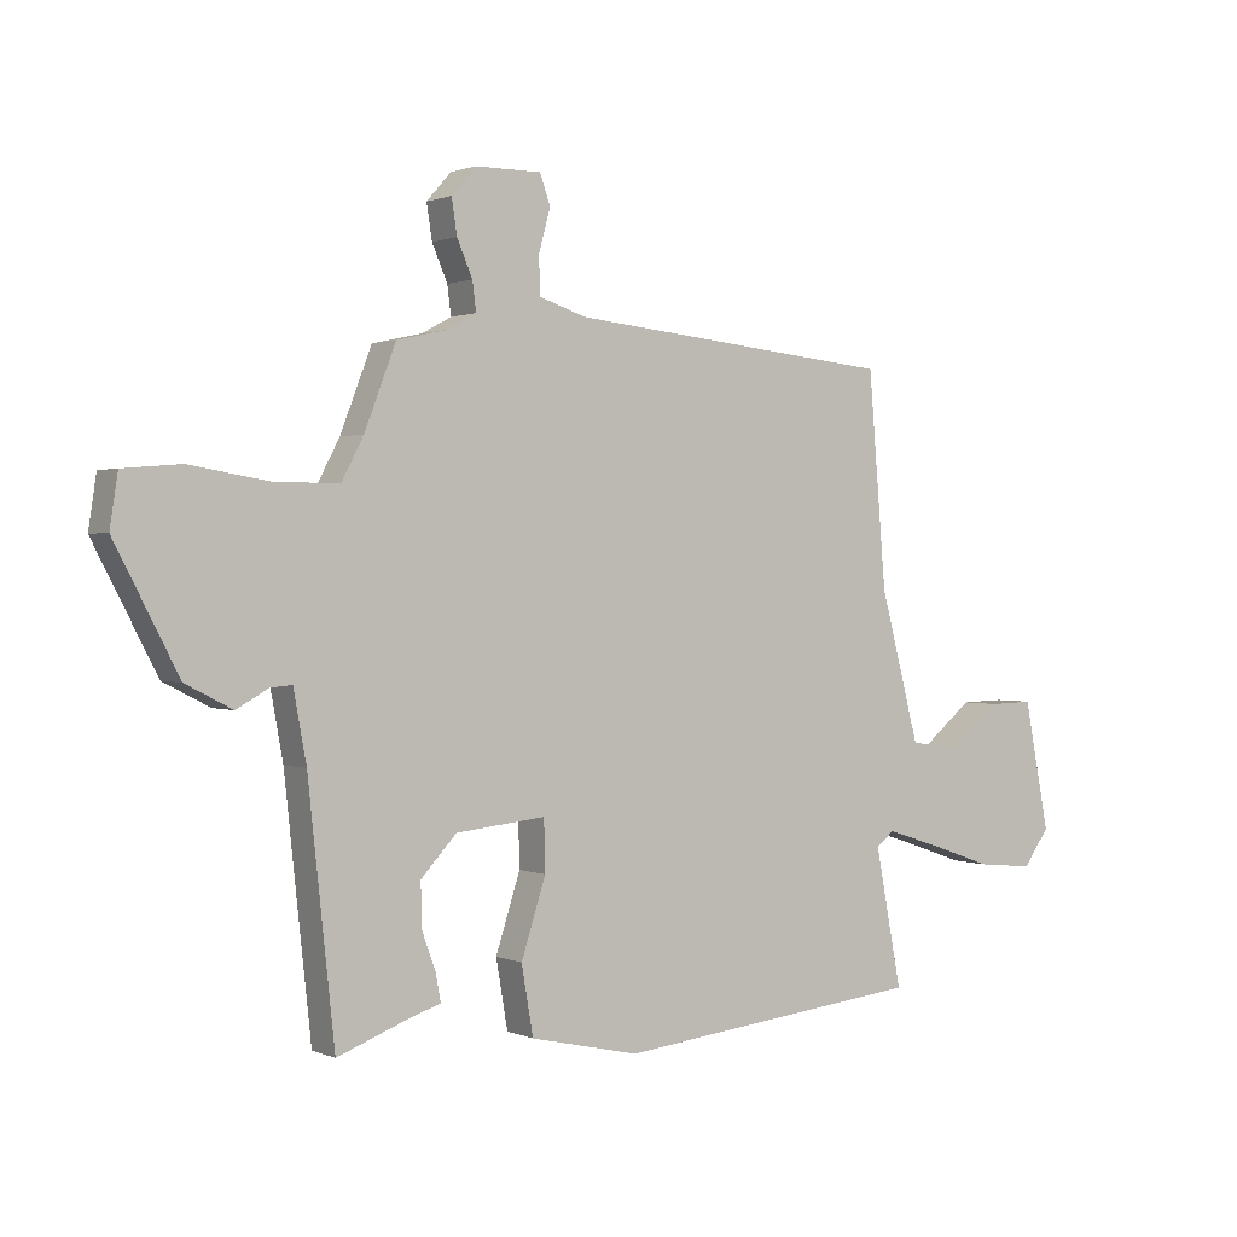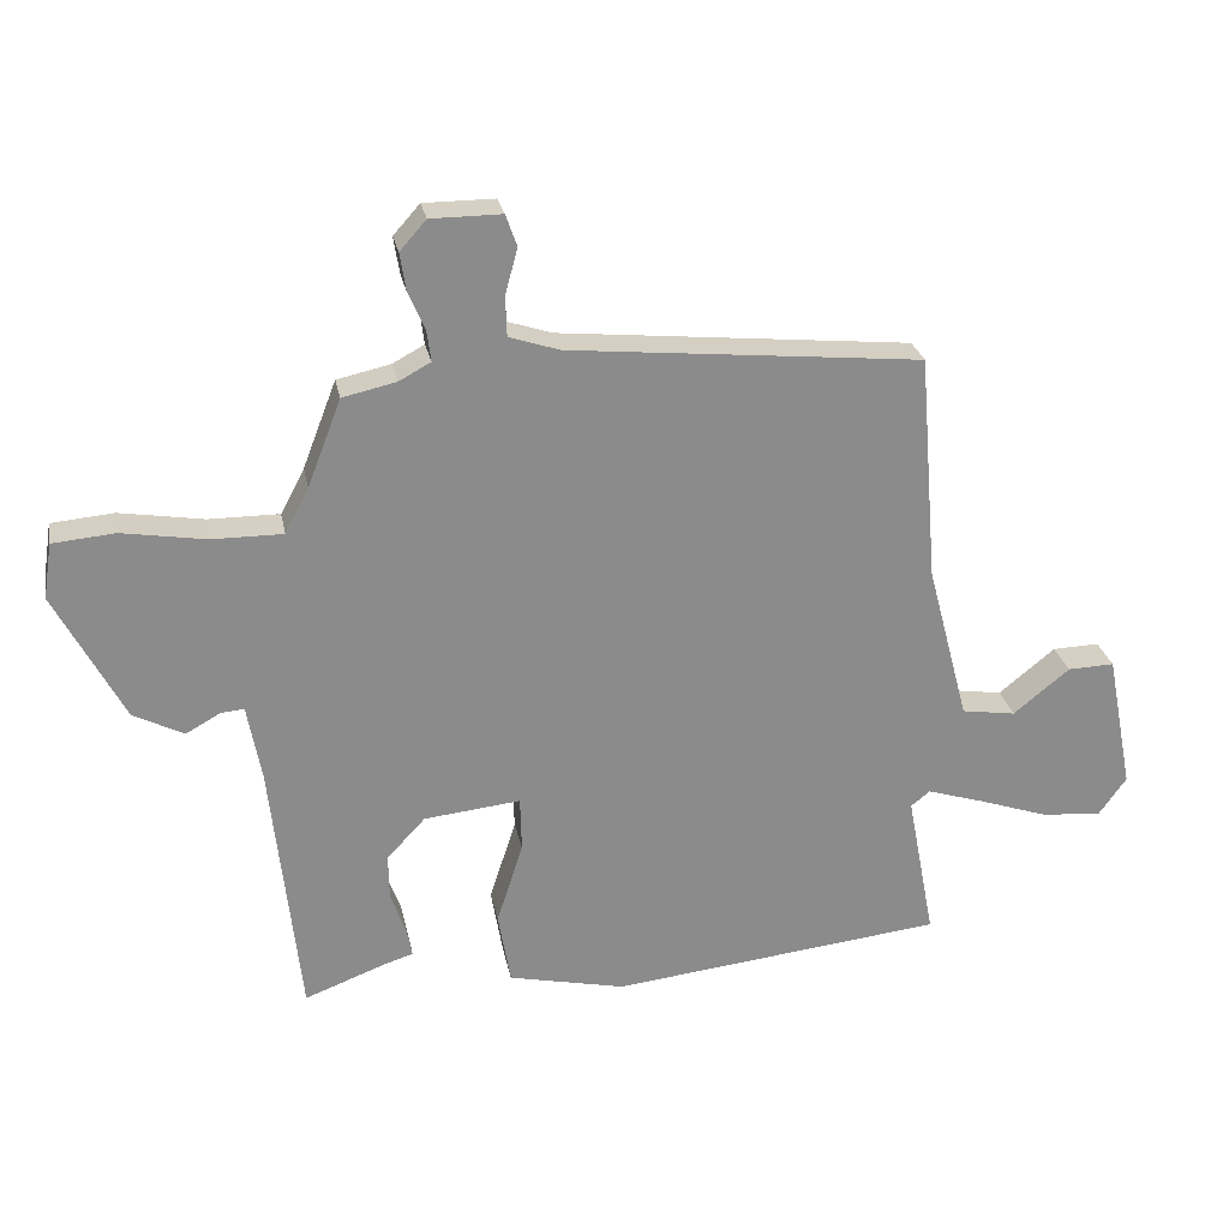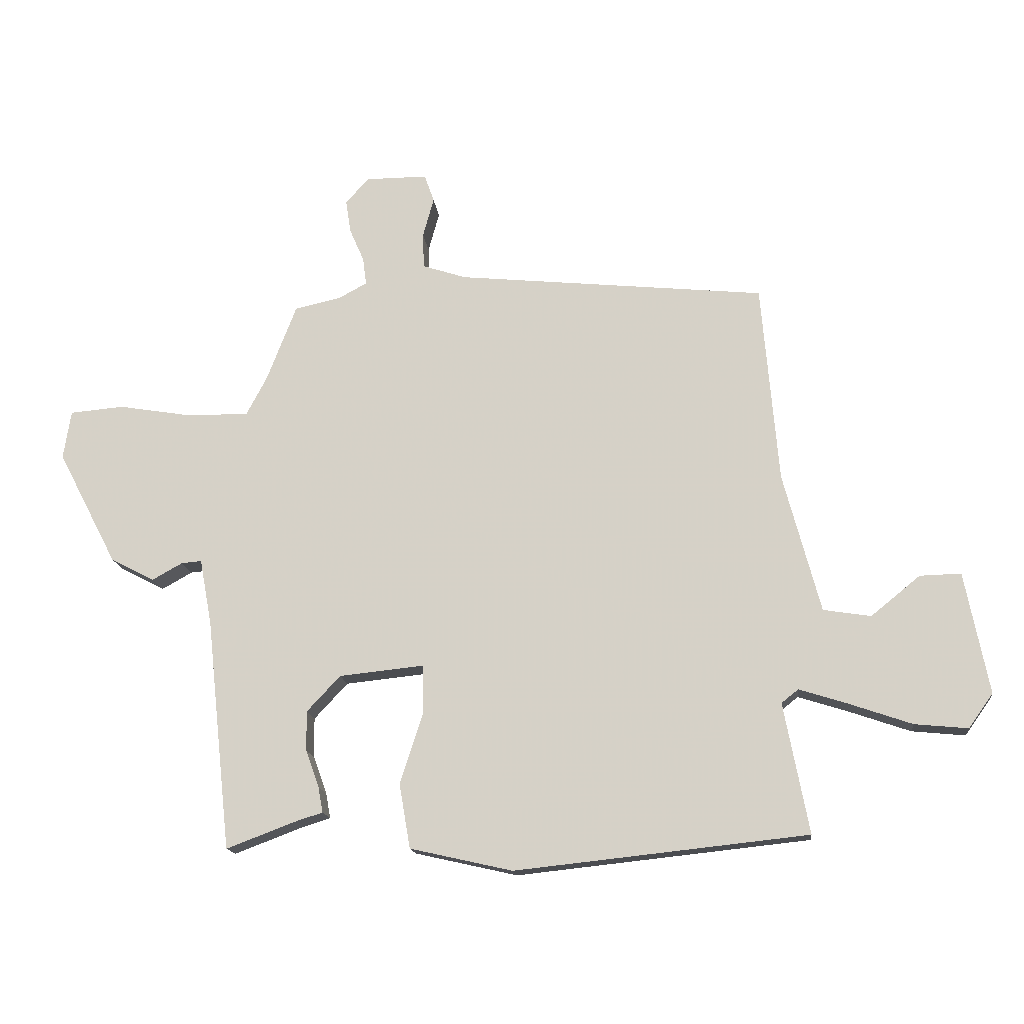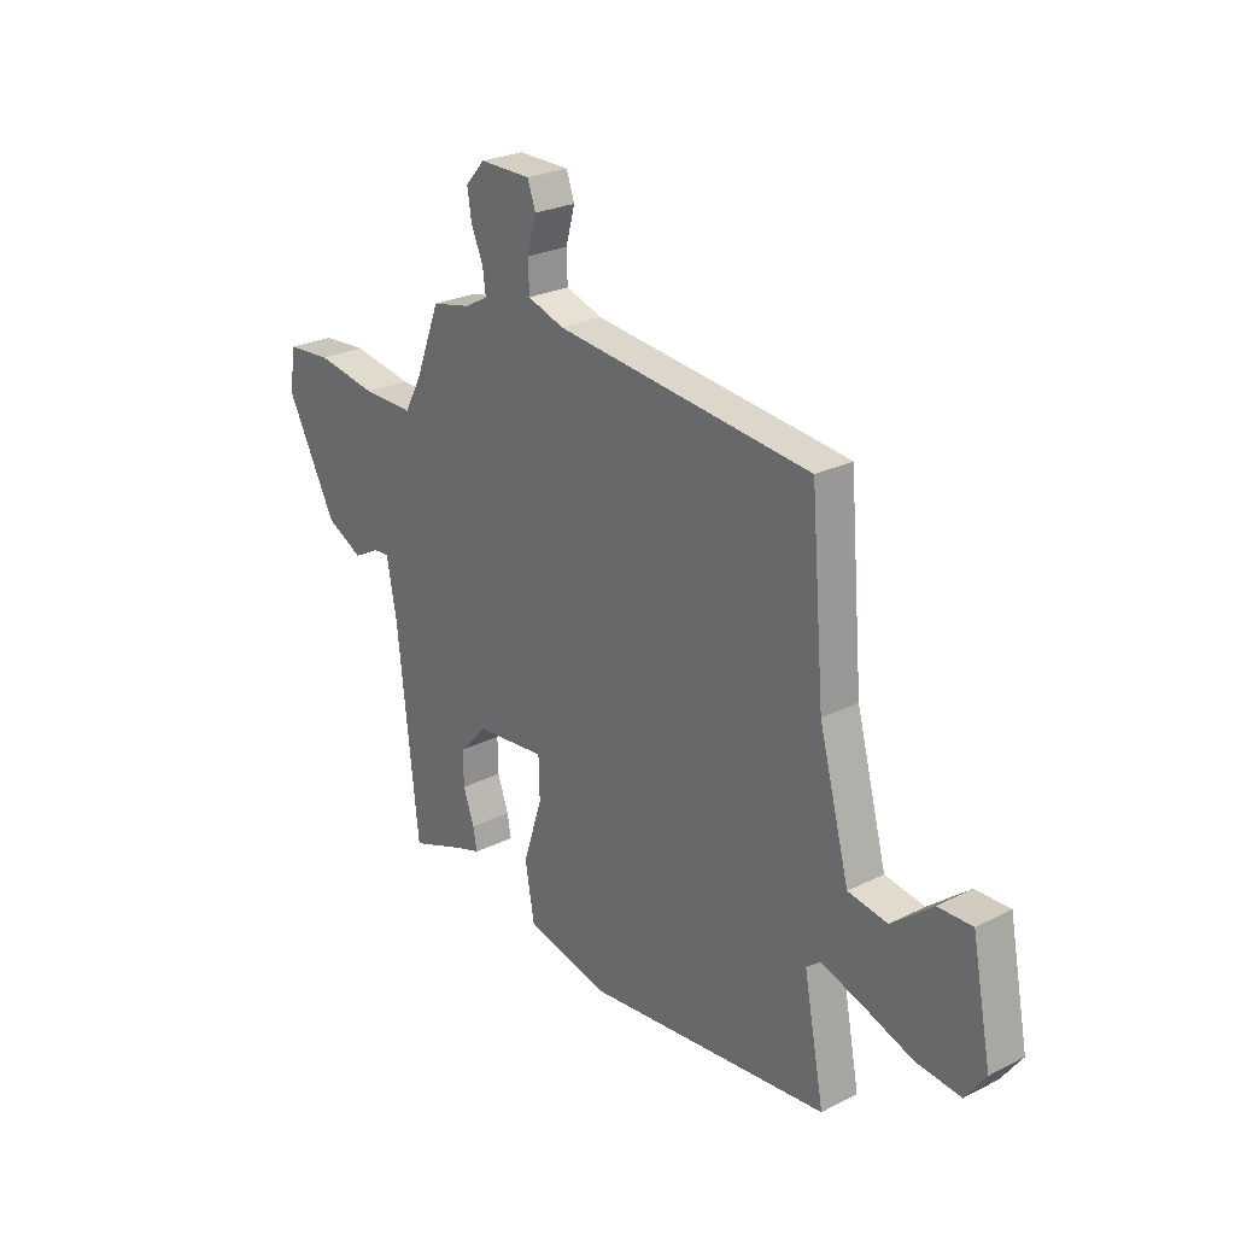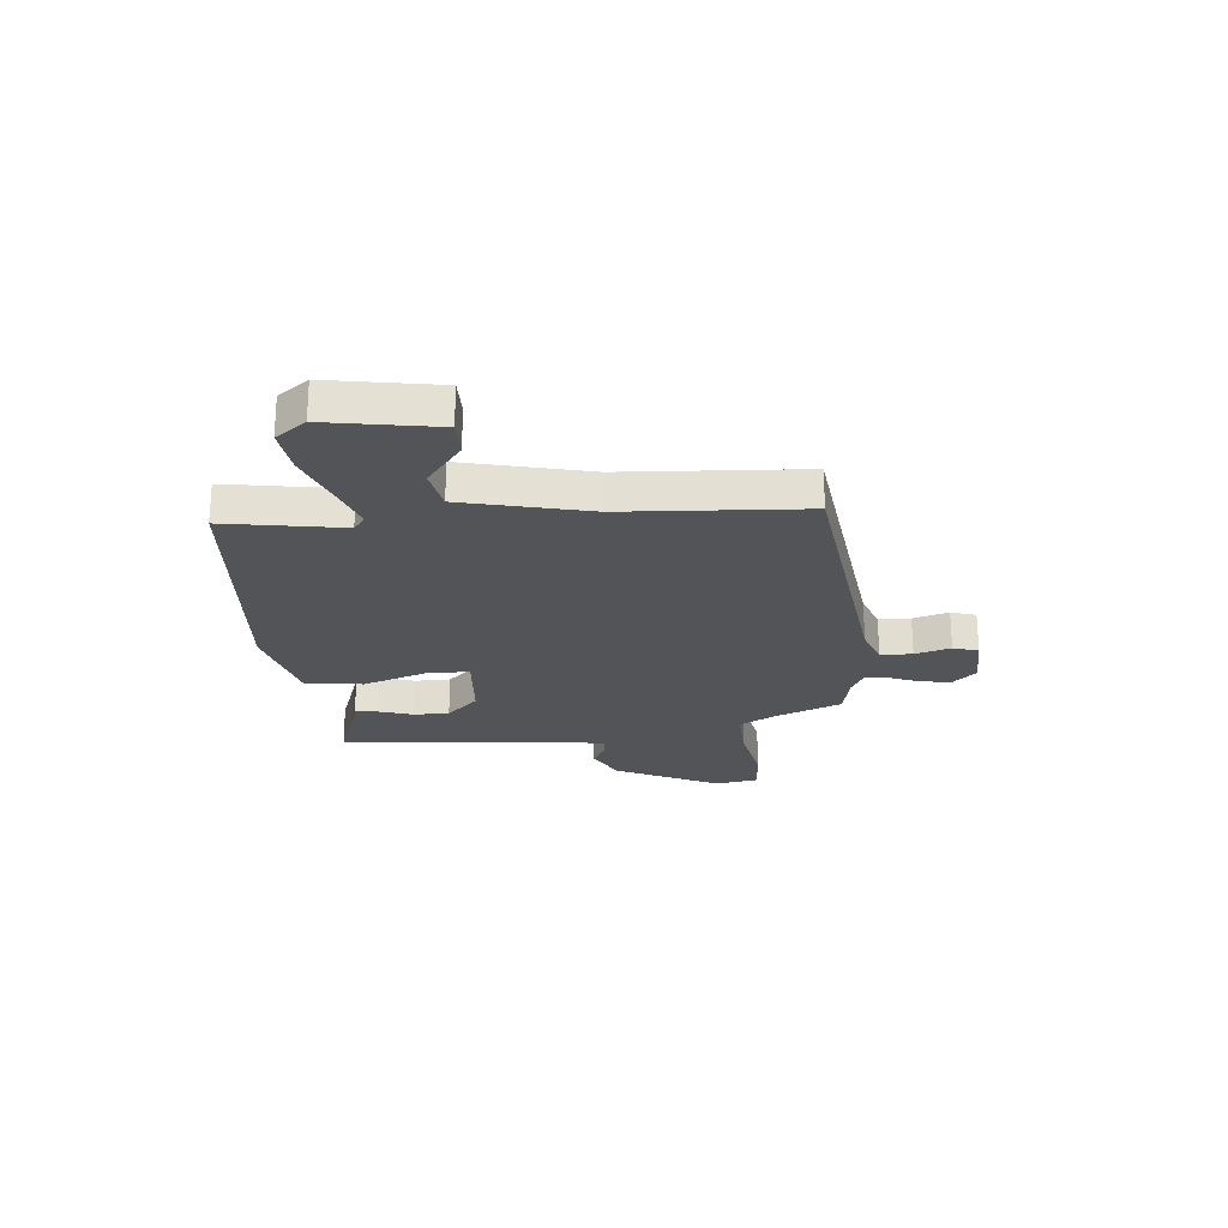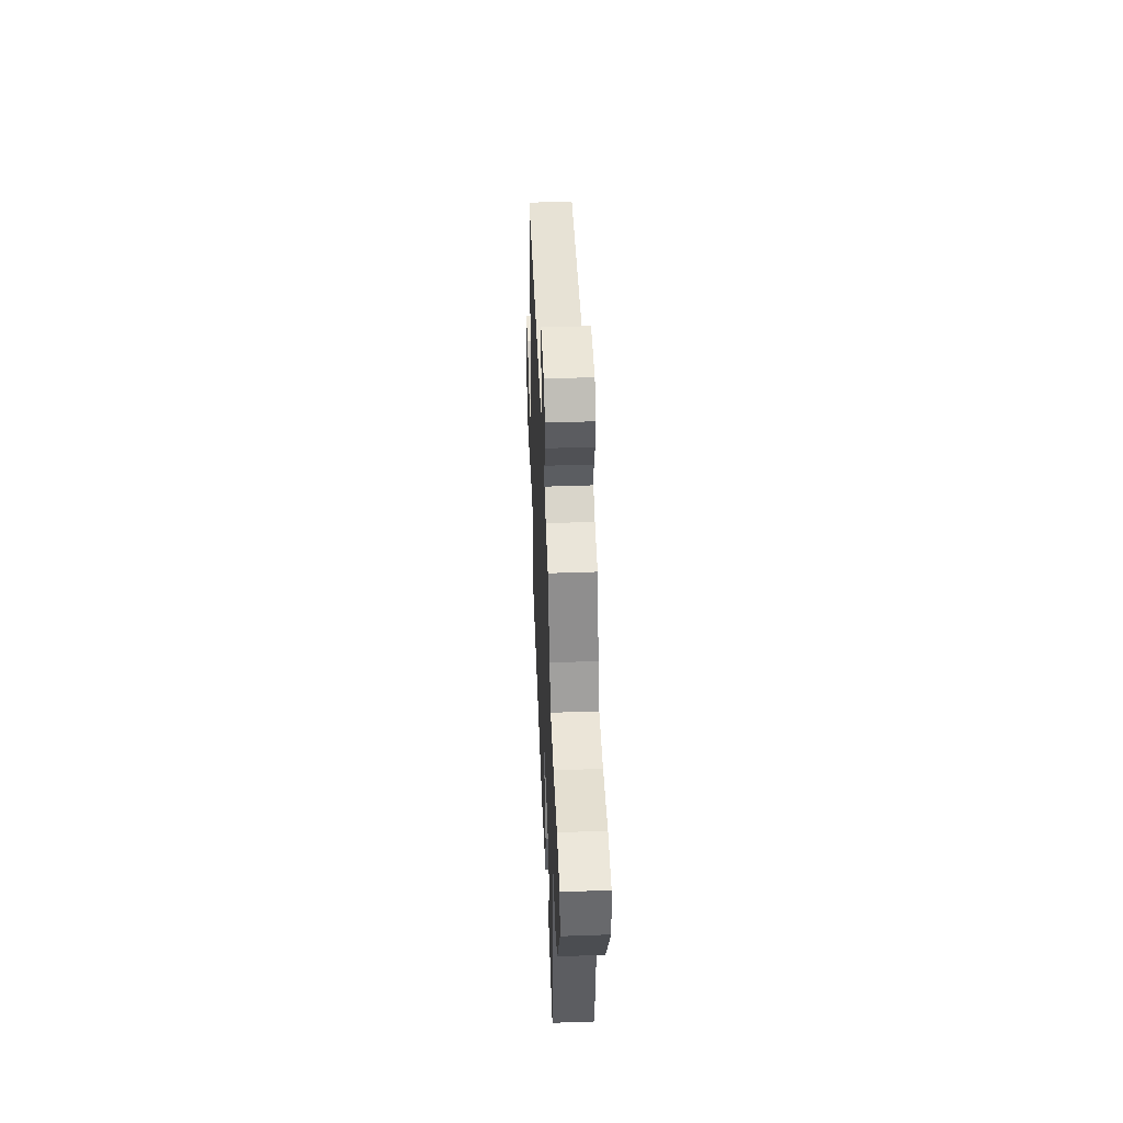
<metadata>
{"format":"obj","ext":"obj","renderer":"f3d","projection":"perspective","resolution":1024,"background":"white","views":[{"elev":1.1,"azim":146.0,"up":"+Z"},{"elev":26.4,"azim":168.9,"up":"+Z"},{"elev":-15.5,"azim":-173.6,"up":"+Z"},{"elev":25.6,"azim":-128.9,"up":"+Z"},{"elev":-23.6,"azim":-83.4,"up":"+Y"},{"elev":46.3,"azim":87.7,"up":"+Z"}]}
</metadata>
<code>
v 0.403 0.07 0.488
v 0.454 0.07 0.356
v 0.49 0.07 0.288
v 0.597 0.07 0.289
v 0.723 0.07 0.31
v 0.817 0.07 0.302
v 0.83 0.07 0.218
v 0.727 0.07 0.021
v 0.651 0.07 -0.018
v 0.599 0.07 0.011
v 0.564 0.07 0.014
v 0.543 0.07 -0.1
v 0.5 0.07 -0.5
v 0.378 0.07 -0.454
v 0.333 0.07 -0.44
v 0.341 0.07 -0.396
v 0.364 0.07 -0.332
v 0.365 0.07 -0.263
v 0.307 0.07 -0.201
v 0.161 0.07 -0.186
v 0.159 0.07 -0.269
v 0.199 0.07 -0.393
v 0.18 0.07 -0.504
v 0.003 0.07 -0.544
v -0.502 0.07 -0.49
v -0.459 0.07 -0.265
v -0.488 0.07 -0.242
v -0.573 0.07 -0.269
v -0.68 0.07 -0.306
v -0.772 0.07 -0.315
v -0.814 0.07 -0.256
v -0.773 0.07 -0.046
v -0.702 0.07 -0.048
v -0.617 0.07 -0.117
v -0.535 0.07 -0.104
v -0.471 0.07 0.137
v -0.442 0.07 0.482
v 0.091 0.07 0.536
v 0.167 0.07 0.561
v 0.169 0.07 0.622
v 0.15 0.07 0.691
v 0.167 0.07 0.739
v 0.274 0.07 0.739
v 0.314 0.07 0.694
v 0.305 0.07 0.637
v 0.28 0.07 0.579
v 0.274 0.07 0.532
v 0.322 0.07 0.506
v 0.403 0 0.488
v 0.454 0 0.356
v 0.49 0 0.288
v 0.597 0 0.289
v 0.723 0 0.31
v 0.817 0 0.302
v 0.83 0 0.218
v 0.727 0 0.021
v 0.651 0 -0.018
v 0.599 0 0.011
v 0.564 0 0.014
v 0.543 0 -0.1
v 0.5 0 -0.5
v 0.378 0 -0.454
v 0.333 0 -0.44
v 0.341 0 -0.396
v 0.364 0 -0.332
v 0.365 0 -0.263
v 0.307 0 -0.201
v 0.161 0 -0.186
v 0.159 0 -0.269
v 0.199 0 -0.393
v 0.18 0 -0.504
v 0.003 0 -0.544
v -0.502 0 -0.49
v -0.459 0 -0.265
v -0.488 0 -0.242
v -0.573 0 -0.269
v -0.68 0 -0.306
v -0.772 0 -0.315
v -0.814 0 -0.256
v -0.773 0 -0.046
v -0.702 0 -0.048
v -0.617 0 -0.117
v -0.535 0 -0.104
v -0.471 0 0.137
v -0.442 0 0.482
v 0.091 0 0.536
v 0.167 0 0.561
v 0.169 0 0.622
v 0.15 0 0.691
v 0.167 0 0.739
v 0.274 0 0.739
v 0.314 0 0.694
v 0.305 0 0.637
v 0.28 0 0.579
v 0.274 0 0.532
v 0.322 0 0.506
f 44 45 46
f 43 44 46
f 42 43 46
f 41 42 46
f 40 41 46
f 39 40 46 47
f 38 39 47 48
f 48 1 2
f 38 48 2
f 37 38 2
f 36 37 2
f 32 33 34
f 31 32 34
f 30 31 34
f 29 30 34
f 28 29 34
f 27 28 34 35
f 36 2 3
f 35 36 3
f 27 35 3
f 26 27 3
f 24 25 26
f 23 24 26
f 22 23 26
f 21 22 26
f 14 15 16 17
f 14 17 18
f 13 14 18
f 12 13 18
f 11 12 18 19
f 8 9 10
f 7 8 10
f 6 7 10
f 5 6 10
f 4 5 10
f 4 10 11
f 11 19 20
f 4 11 20
f 3 4 20
f 20 21 26
f 3 20 26
f 94 93 92
f 94 92 91
f 94 91 90
f 94 90 89
f 94 89 88
f 95 94 88 87
f 96 95 87 86
f 50 49 96
f 50 96 86
f 50 86 85
f 50 85 84
f 82 81 80
f 82 80 79
f 82 79 78
f 82 78 77
f 82 77 76
f 83 82 76 75
f 51 50 84
f 51 84 83
f 51 83 75
f 51 75 74
f 74 73 72
f 74 72 71
f 74 71 70
f 74 70 69
f 65 64 63 62
f 66 65 62
f 66 62 61
f 66 61 60
f 67 66 60 59
f 58 57 56
f 58 56 55
f 58 55 54
f 58 54 53
f 58 53 52
f 59 58 52
f 68 67 59
f 68 59 52
f 68 52 51
f 74 69 68
f 74 68 51
f 1 49 50 2
f 2 50 51 3
f 3 51 52 4
f 4 52 53 5
f 5 53 54 6
f 6 54 55 7
f 7 55 56 8
f 8 56 57 9
f 9 57 58 10
f 10 58 59 11
f 11 59 60 12
f 12 60 61 13
f 13 61 62 14
f 14 62 63 15
f 15 63 64 16
f 16 64 65 17
f 17 65 66 18
f 18 66 67 19
f 19 67 68 20
f 20 68 69 21
f 21 69 70 22
f 22 70 71 23
f 23 71 72 24
f 24 72 73 25
f 25 73 74 26
f 26 74 75 27
f 27 75 76 28
f 28 76 77 29
f 29 77 78 30
f 30 78 79 31
f 31 79 80 32
f 32 80 81 33
f 33 81 82 34
f 34 82 83 35
f 35 83 84 36
f 36 84 85 37
f 37 85 86 38
f 38 86 87 39
f 39 87 88 40
f 40 88 89 41
f 41 89 90 42
f 42 90 91 43
f 43 91 92 44
f 44 92 93 45
f 45 93 94 46
f 46 94 95 47
f 47 95 96 48
f 48 96 49 1

</code>
